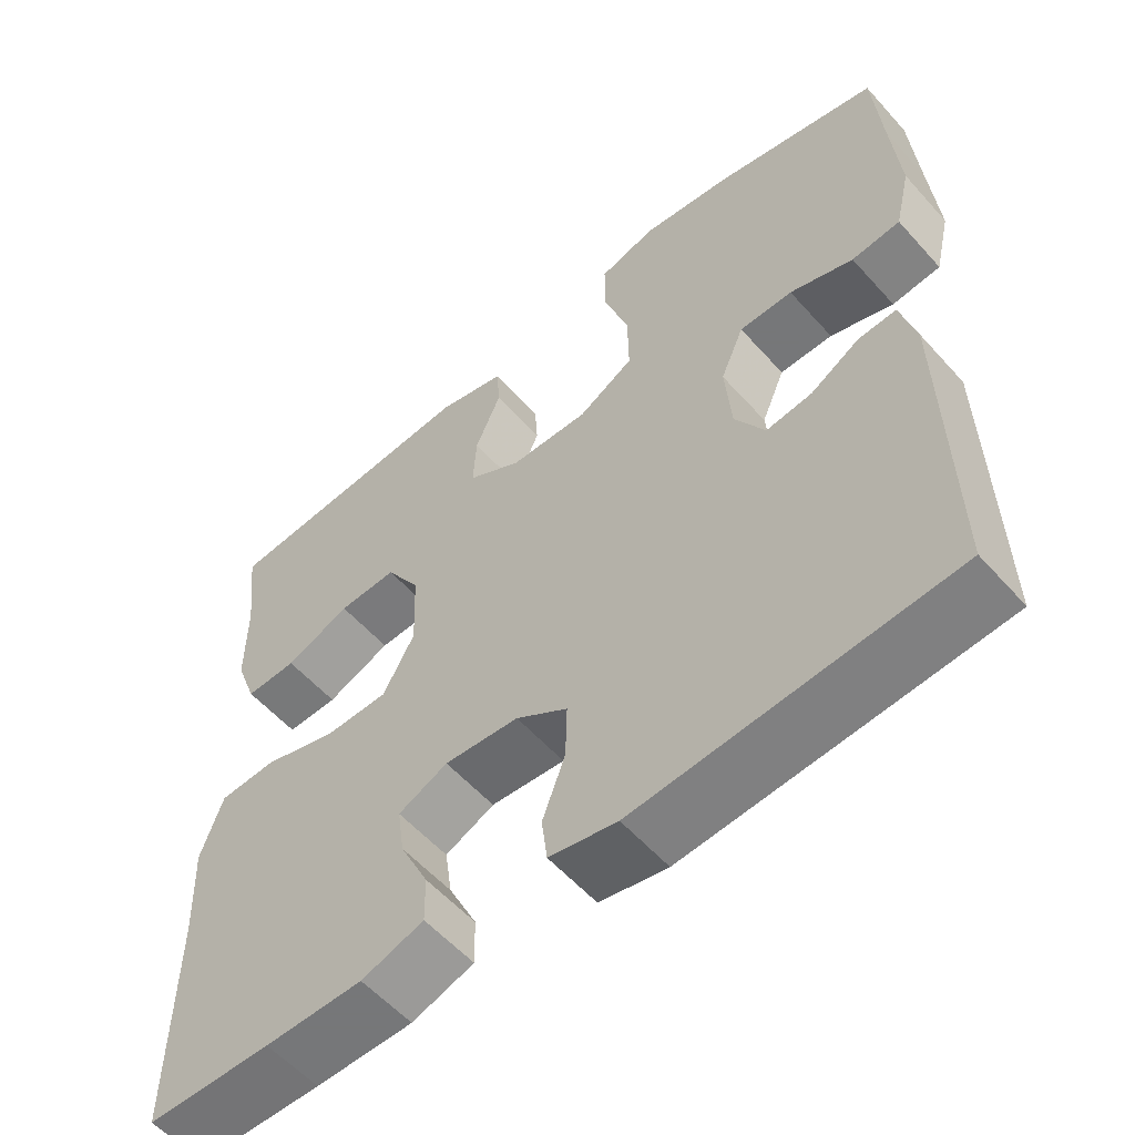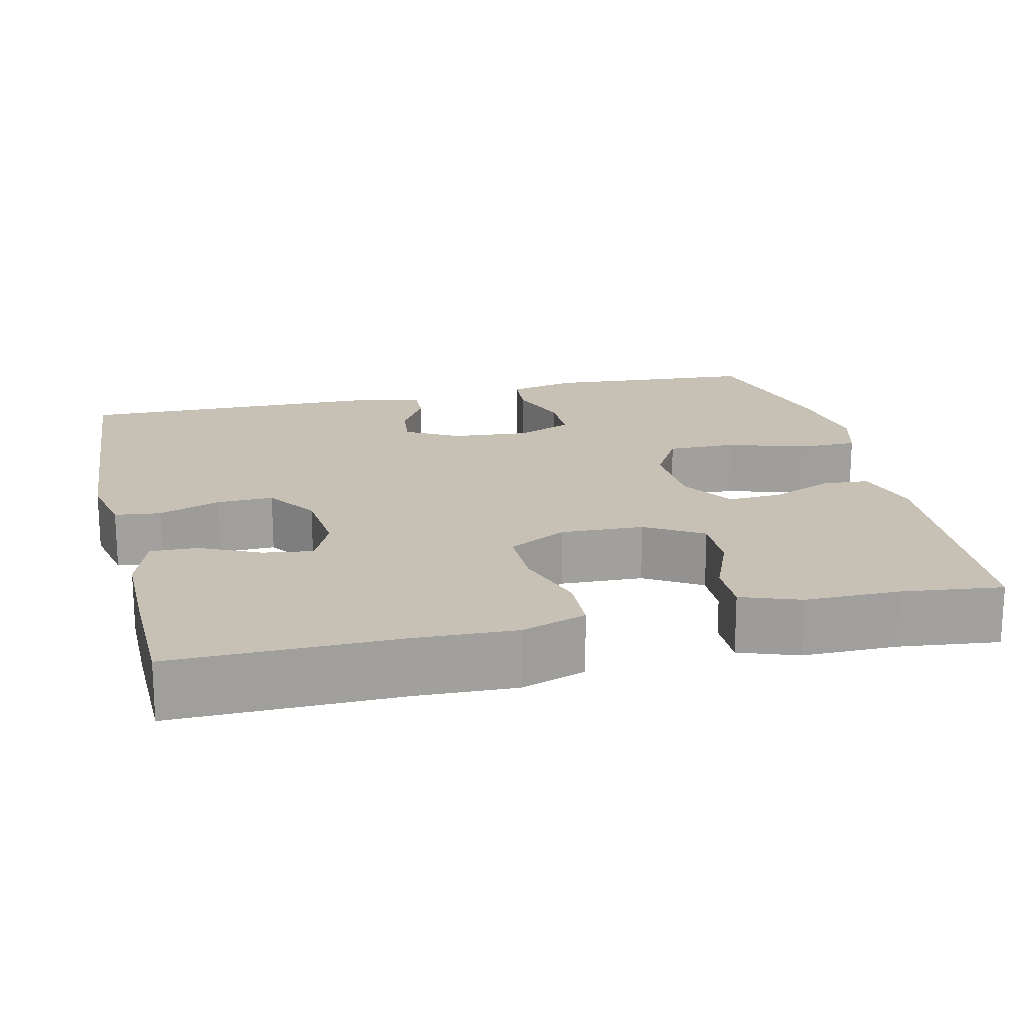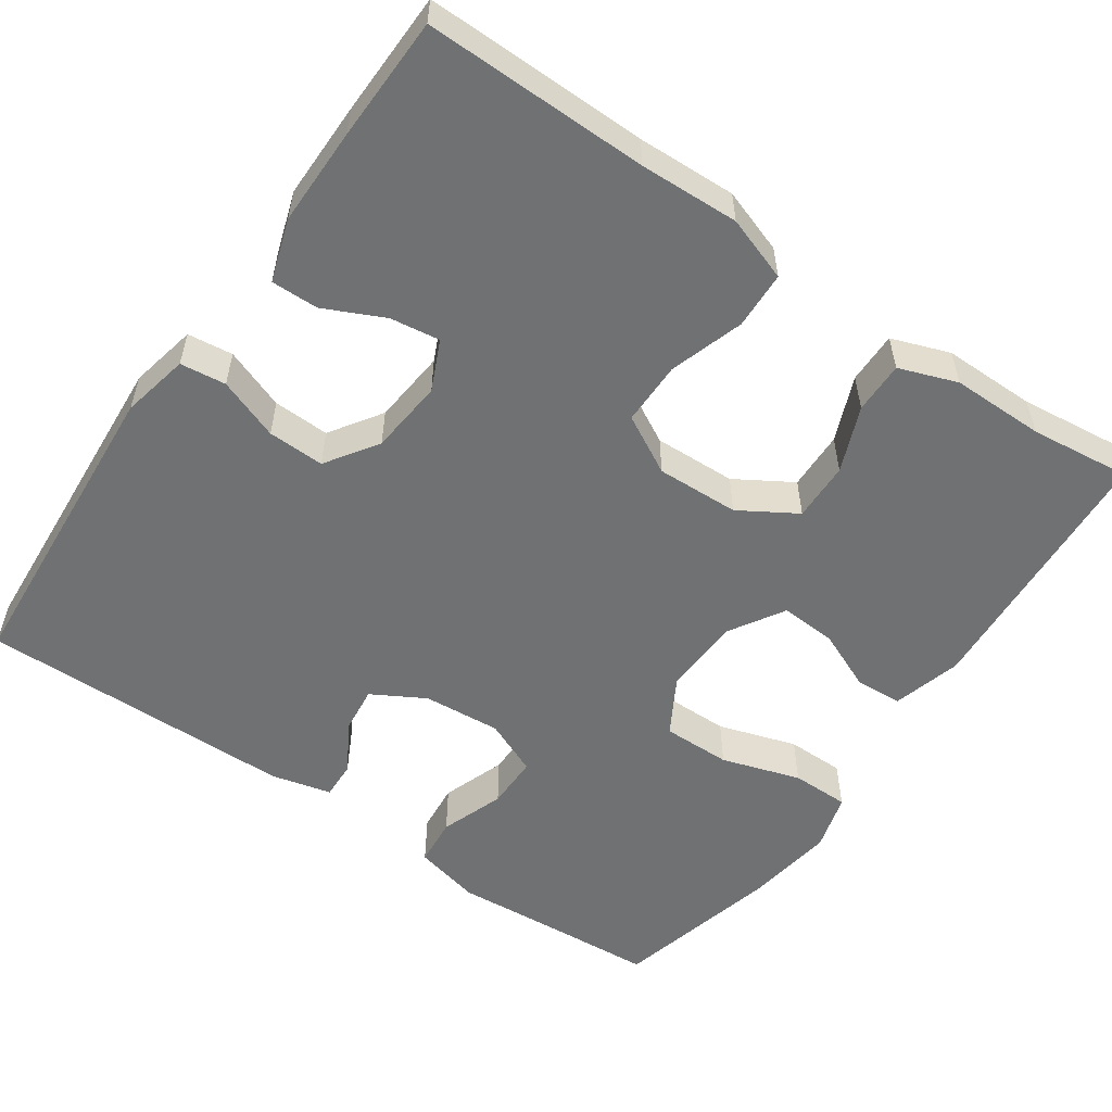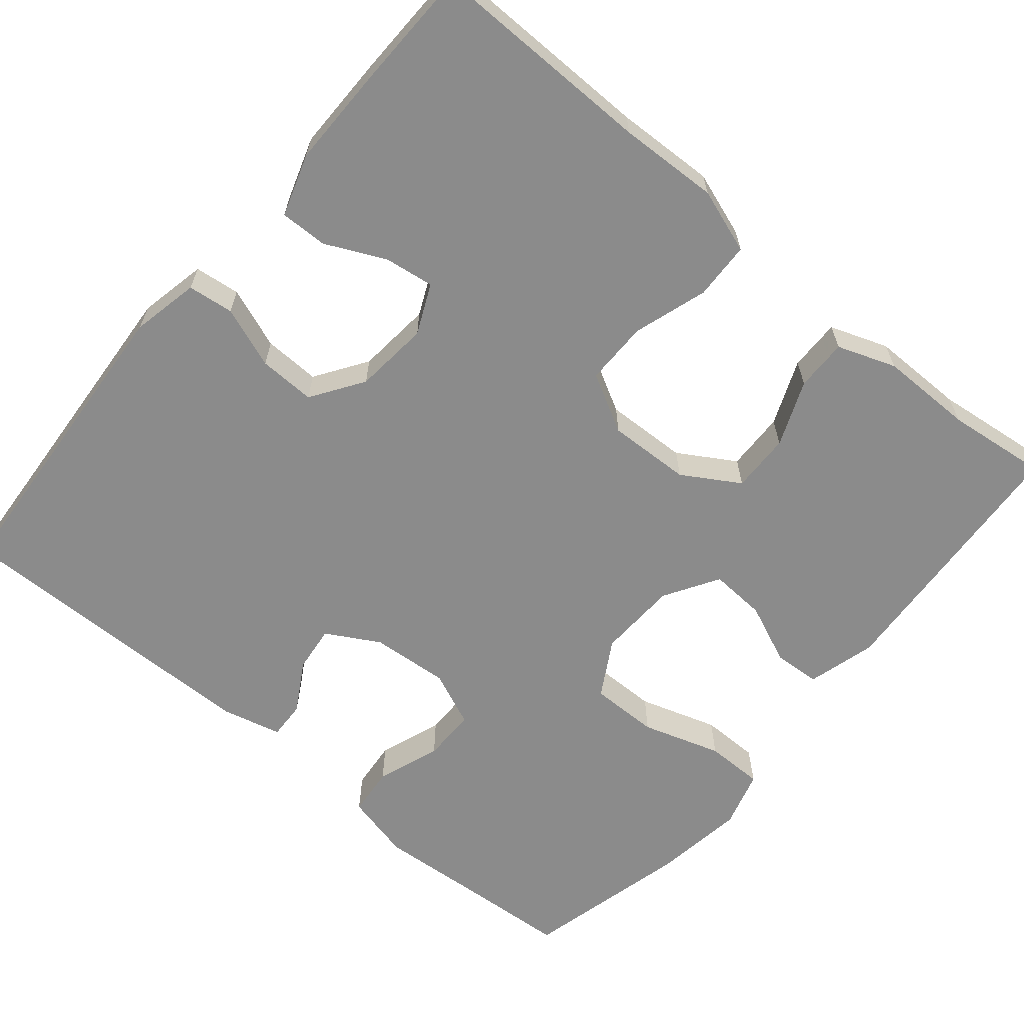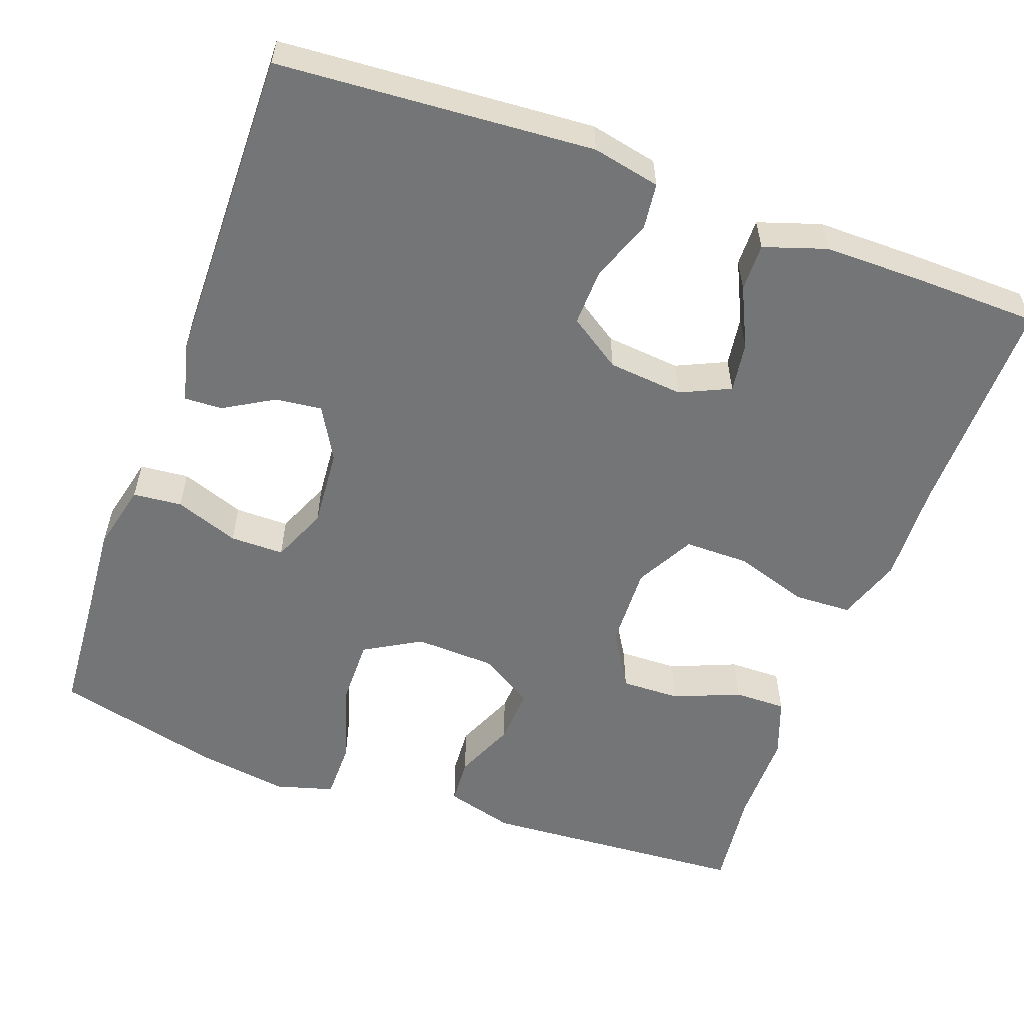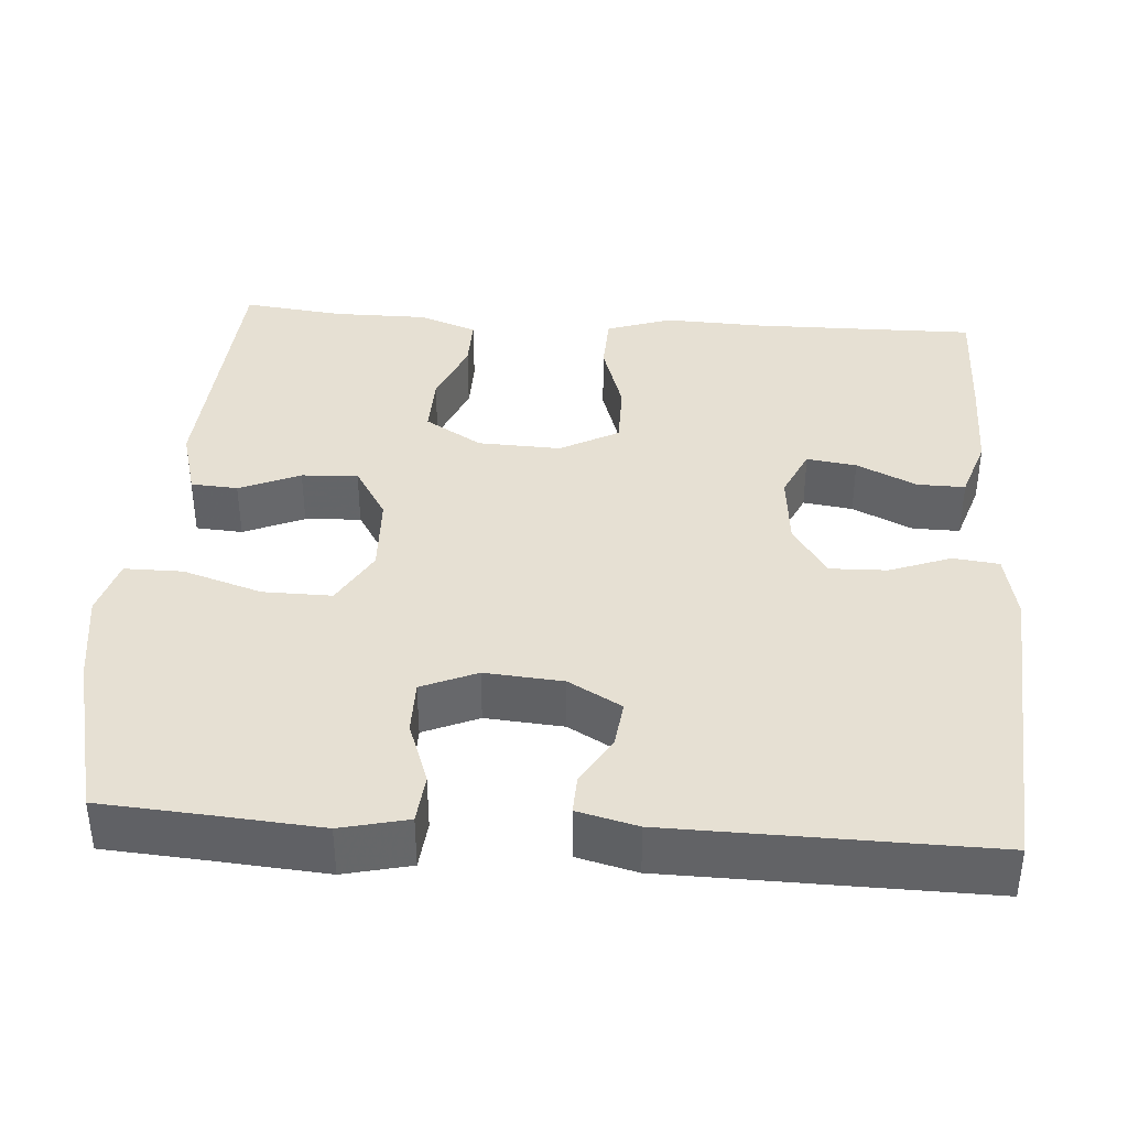
<metadata>
{"format":"obj","ext":"obj","renderer":"f3d","projection":"perspective","resolution":1024,"background":"white","views":[{"elev":-57.1,"azim":41.2,"up":"+Z"},{"elev":18.5,"azim":-103.3,"up":"+Y"},{"elev":-55.1,"azim":-124.8,"up":"+Y"},{"elev":-63.8,"azim":-130.0,"up":"+Y"},{"elev":-56.5,"azim":160.0,"up":"+Y"},{"elev":38.5,"azim":94.1,"up":"+Y"}]}
</metadata>
<code>
v -0.5 0.07 0.5
v -0.162 0.07 0.523
v -0.075 0.07 0.499
v -0.071 0.07 0.44
v -0.104 0.07 0.363
v -0.108 0.07 0.292
v -0.039 0.07 0.25
v 0.062 0.07 0.246
v 0.133 0.07 0.287
v 0.132 0.07 0.374
v 0.1 0.07 0.474
v 0.1 0.07 0.548
v 0.173 0.07 0.569
v 0.289 0.07 0.552
v 0.5 0.07 0.5
v 0.51 0.07 0.359
v 0.52 0.07 0.23
v 0.5 0.07 0.145
v 0.438 0.07 0.139
v 0.357 0.07 0.168
v 0.289 0.07 0.168
v 0.259 0.07 0.098
v 0.267 0.07 -0.001
v 0.305 0.07 -0.068
v 0.364 0.07 -0.061
v 0.427 0.07 -0.024
v 0.475 0.07 -0.022
v 0.494 0.07 -0.098
v 0.5 0.07 -0.5
v 0.101 0.07 -0.528
v 0.015 0.07 -0.51
v 0.008 0.07 -0.452
v 0.037 0.07 -0.374
v 0.039 0.07 -0.302
v -0.027 0.07 -0.258
v -0.122 0.07 -0.249
v -0.185 0.07 -0.278
v -0.176 0.07 -0.341
v -0.14 0.07 -0.417
v -0.139 0.07 -0.477
v -0.218 0.07 -0.503
v -0.342 0.07 -0.503
v -0.5 0.07 -0.5
v -0.497 0.07 -0.215
v -0.502 0.07 -0.089
v -0.474 0.07 -0.007
v -0.401 0.07 -0.004
v -0.307 0.07 -0.034
v -0.226 0.07 -0.034
v -0.186 0.07 0.04
v -0.19 0.07 0.145
v -0.234 0.07 0.217
v -0.309 0.07 0.215
v -0.392 0.07 0.181
v -0.458 0.07 0.18
v -0.485 0.07 0.254
v -0.485 0.07 0.373
v -0.5 0 0.5
v -0.162 0 0.523
v -0.075 0 0.499
v -0.071 0 0.44
v -0.104 0 0.363
v -0.108 0 0.292
v -0.039 0 0.25
v 0.062 0 0.246
v 0.133 0 0.287
v 0.132 0 0.374
v 0.1 0 0.474
v 0.1 0 0.548
v 0.173 0 0.569
v 0.289 0 0.552
v 0.5 0 0.5
v 0.51 0 0.359
v 0.52 0 0.23
v 0.5 0 0.145
v 0.438 0 0.139
v 0.357 0 0.168
v 0.289 0 0.168
v 0.259 0 0.098
v 0.267 0 -0.001
v 0.305 0 -0.068
v 0.364 0 -0.061
v 0.427 0 -0.024
v 0.475 0 -0.022
v 0.494 0 -0.098
v 0.5 0 -0.5
v 0.101 0 -0.528
v 0.015 0 -0.51
v 0.008 0 -0.452
v 0.037 0 -0.374
v 0.039 0 -0.302
v -0.027 0 -0.258
v -0.122 0 -0.249
v -0.185 0 -0.278
v -0.176 0 -0.341
v -0.14 0 -0.417
v -0.139 0 -0.477
v -0.218 0 -0.503
v -0.342 0 -0.503
v -0.5 0 -0.5
v -0.497 0 -0.215
v -0.502 0 -0.089
v -0.474 0 -0.007
v -0.401 0 -0.004
v -0.307 0 -0.034
v -0.226 0 -0.034
v -0.186 0 0.04
v -0.19 0 0.145
v -0.234 0 0.217
v -0.309 0 0.215
v -0.392 0 0.181
v -0.458 0 0.18
v -0.485 0 0.254
v -0.485 0 0.373
f 54 55 56 57
f 53 54 57 1
f 52 53 1 2
f 51 52 2 3
f 50 51 3
f 45 46 47 48
f 44 45 48 49
f 43 44 49
f 42 43 49
f 41 42 49 50
f 38 39 40 41
f 37 38 41
f 30 31 32 33
f 30 33 34
f 29 30 34
f 28 29 34 35
f 25 26 27 28
f 24 25 28 35
f 17 18 19 20
f 16 17 20 21
f 15 16 21
f 14 15 21
f 13 14 21 22
f 10 11 12 13
f 9 10 13 22
f 3 4 5
f 50 3 5
f 37 41 50 5
f 23 24 35 36
f 8 9 22 23
f 7 8 23 36
f 6 7 36 37
f 5 6 37
f 114 113 112 111
f 58 114 111 110
f 59 58 110 109
f 60 59 109 108
f 60 108 107
f 105 104 103 102
f 106 105 102 101
f 106 101 100
f 106 100 99
f 107 106 99 98
f 98 97 96 95
f 98 95 94
f 90 89 88 87
f 91 90 87
f 91 87 86
f 92 91 86 85
f 85 84 83 82
f 92 85 82 81
f 77 76 75 74
f 78 77 74 73
f 78 73 72
f 78 72 71
f 79 78 71 70
f 70 69 68 67
f 79 70 67 66
f 62 61 60
f 62 60 107
f 62 107 98 94
f 93 92 81 80
f 80 79 66 65
f 93 80 65 64
f 94 93 64 63
f 94 63 62
f 1 58 59 2
f 2 59 60 3
f 3 60 61 4
f 4 61 62 5
f 5 62 63 6
f 6 63 64 7
f 7 64 65 8
f 8 65 66 9
f 9 66 67 10
f 10 67 68 11
f 11 68 69 12
f 12 69 70 13
f 13 70 71 14
f 14 71 72 15
f 15 72 73 16
f 16 73 74 17
f 17 74 75 18
f 18 75 76 19
f 19 76 77 20
f 20 77 78 21
f 21 78 79 22
f 22 79 80 23
f 23 80 81 24
f 24 81 82 25
f 25 82 83 26
f 26 83 84 27
f 27 84 85 28
f 28 85 86 29
f 29 86 87 30
f 30 87 88 31
f 31 88 89 32
f 32 89 90 33
f 33 90 91 34
f 34 91 92 35
f 35 92 93 36
f 36 93 94 37
f 37 94 95 38
f 38 95 96 39
f 39 96 97 40
f 40 97 98 41
f 41 98 99 42
f 42 99 100 43
f 43 100 101 44
f 44 101 102 45
f 45 102 103 46
f 46 103 104 47
f 47 104 105 48
f 48 105 106 49
f 49 106 107 50
f 50 107 108 51
f 51 108 109 52
f 52 109 110 53
f 53 110 111 54
f 54 111 112 55
f 55 112 113 56
f 56 113 114 57
f 57 114 58 1

</code>
